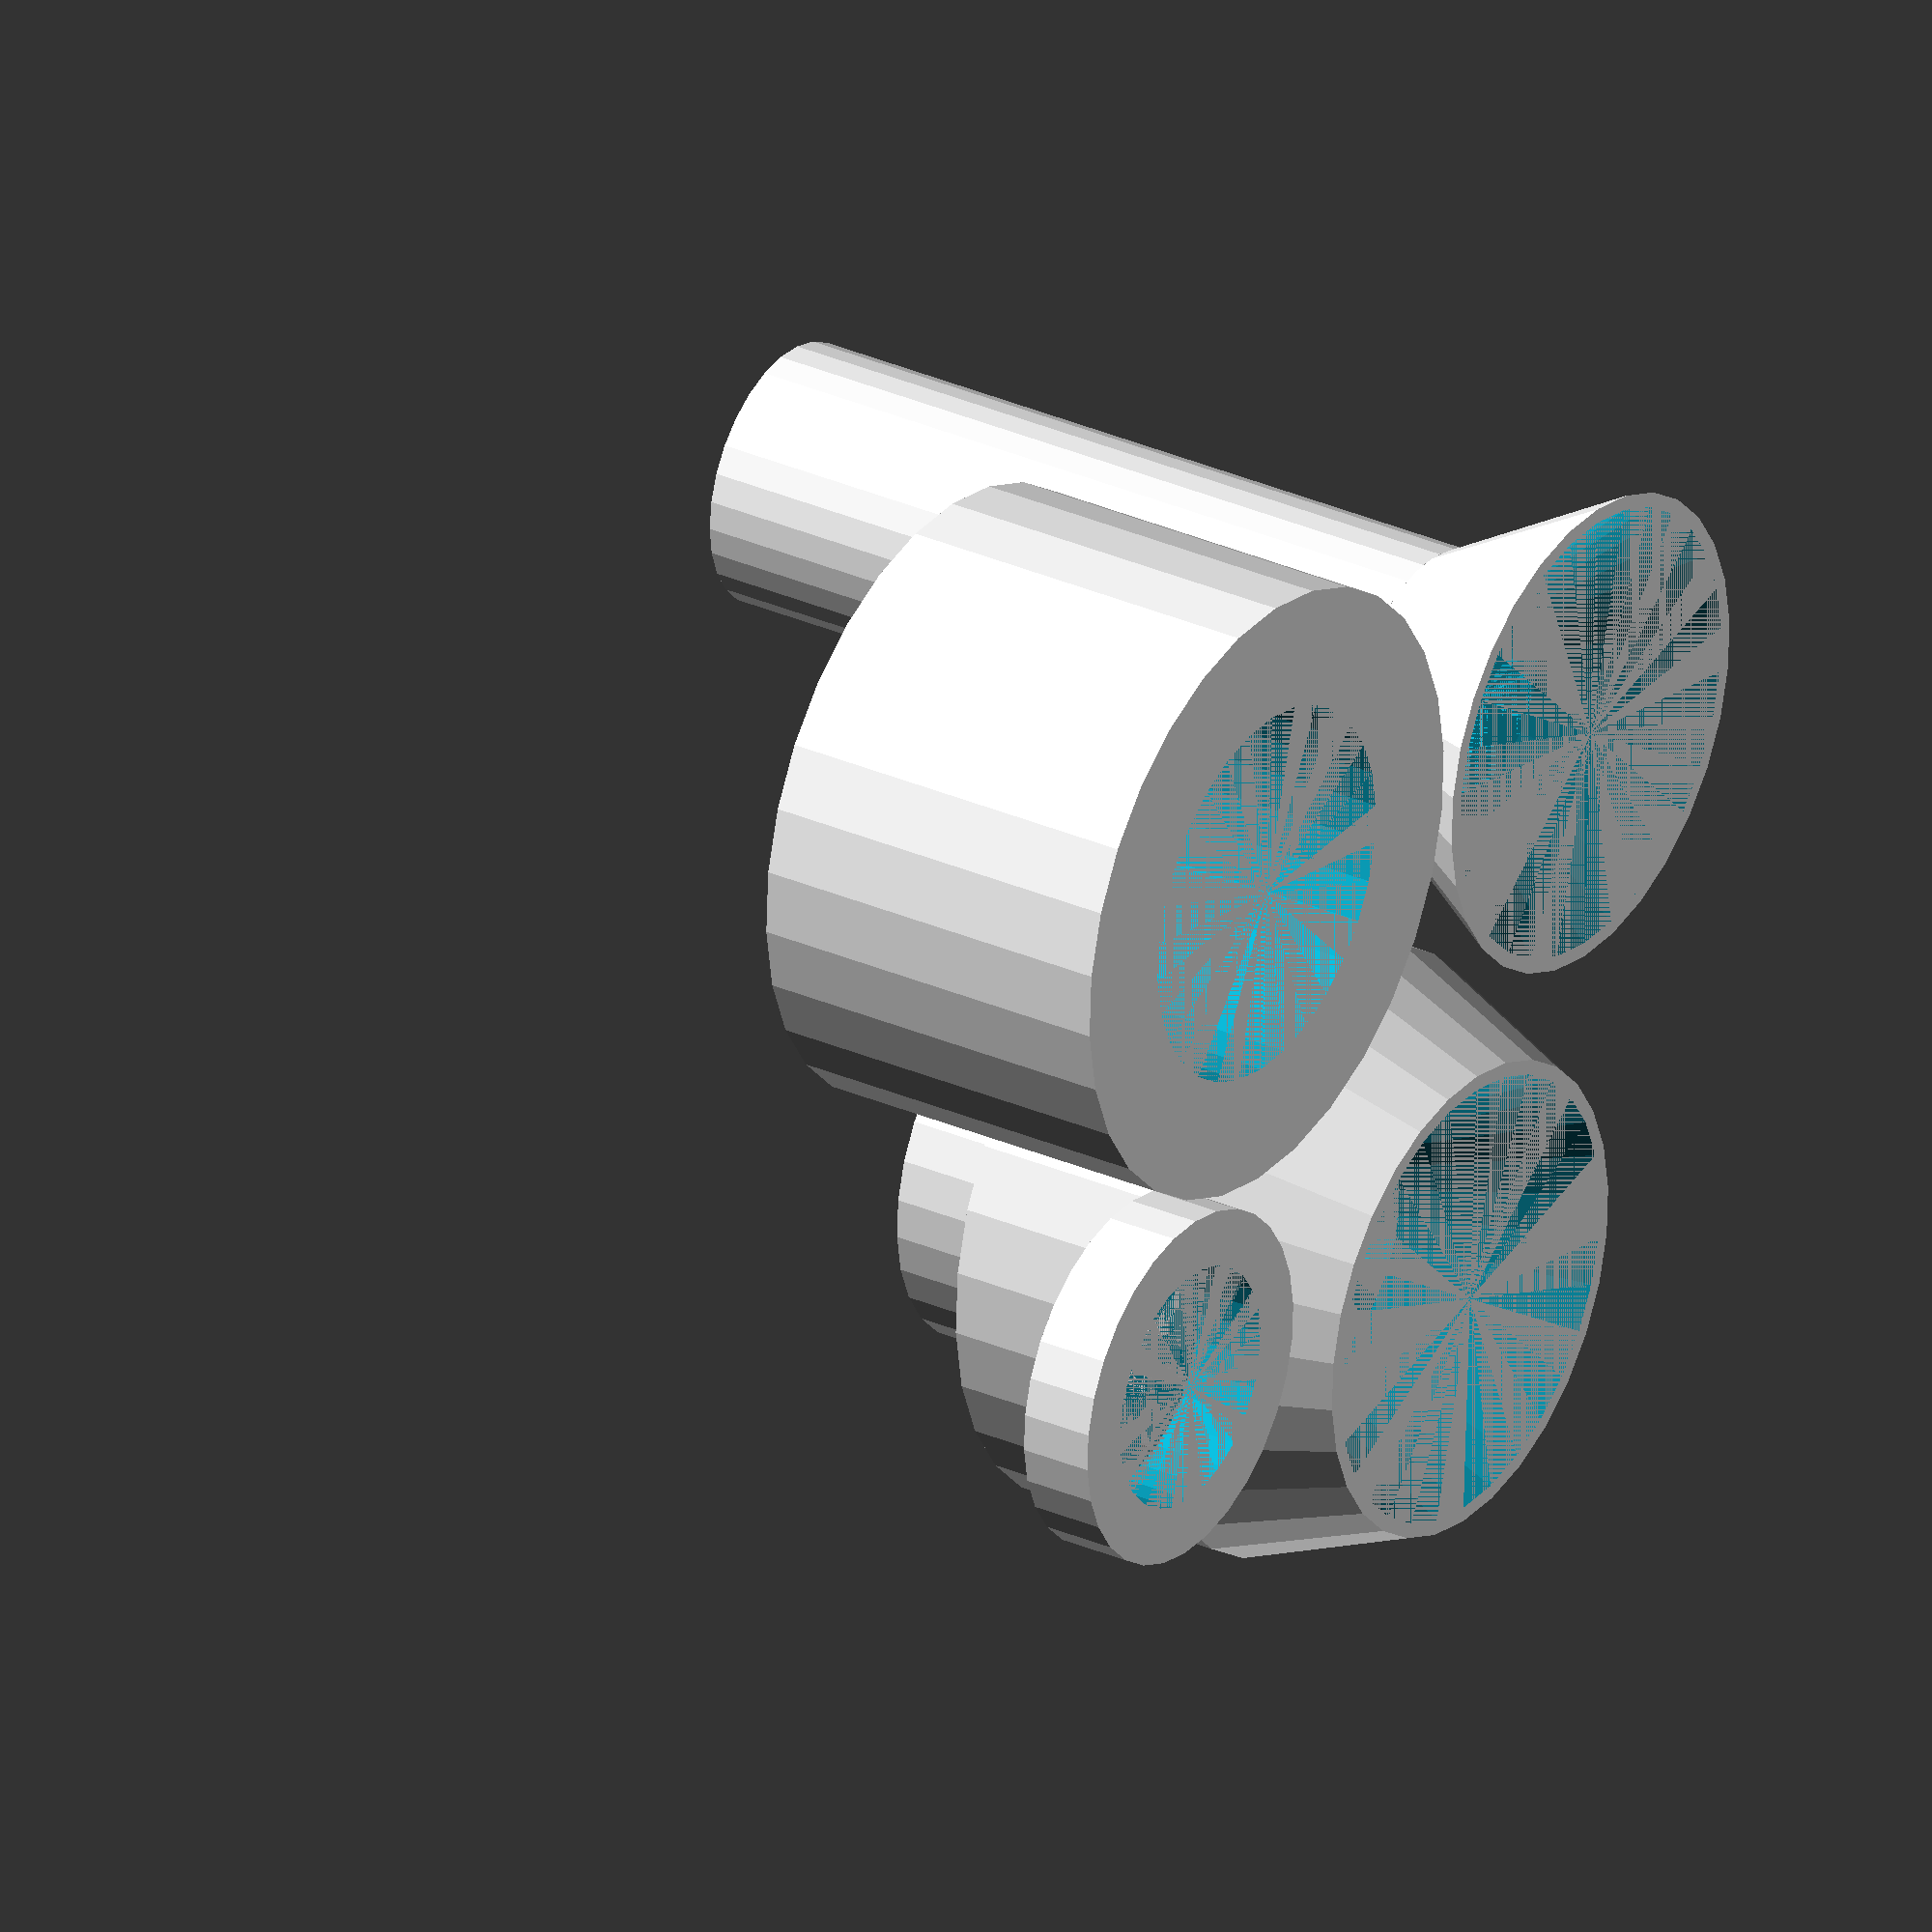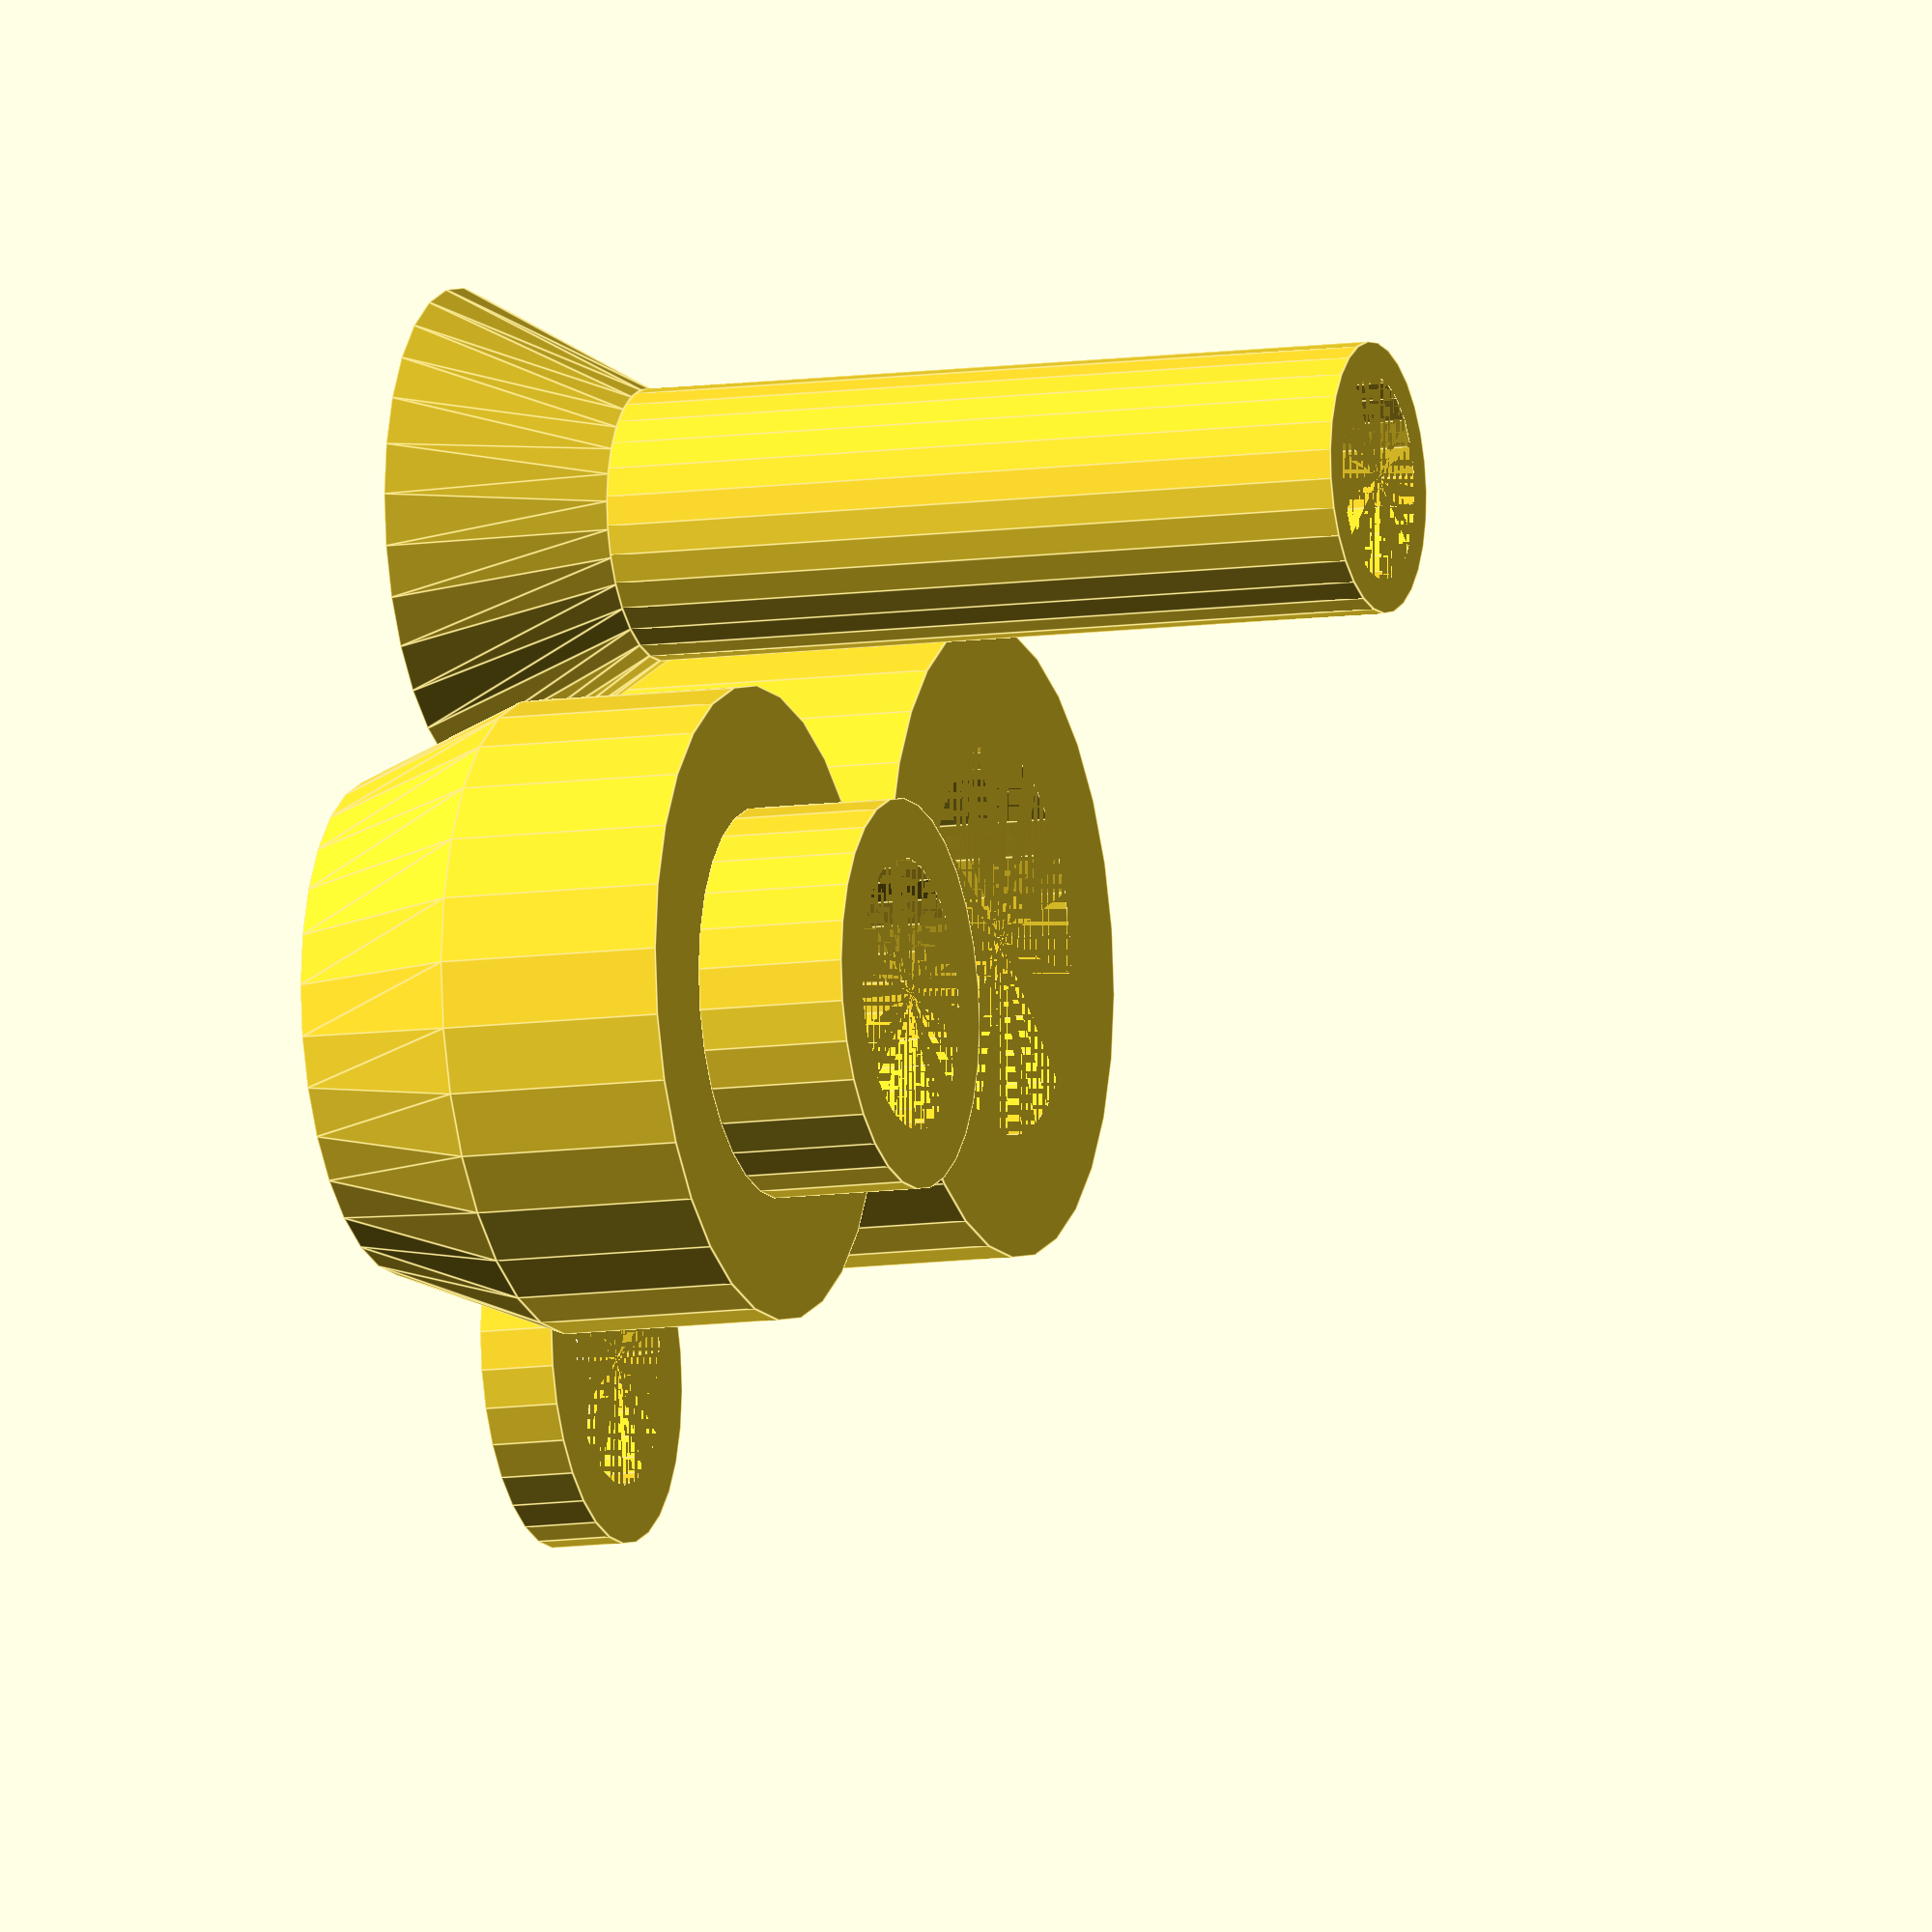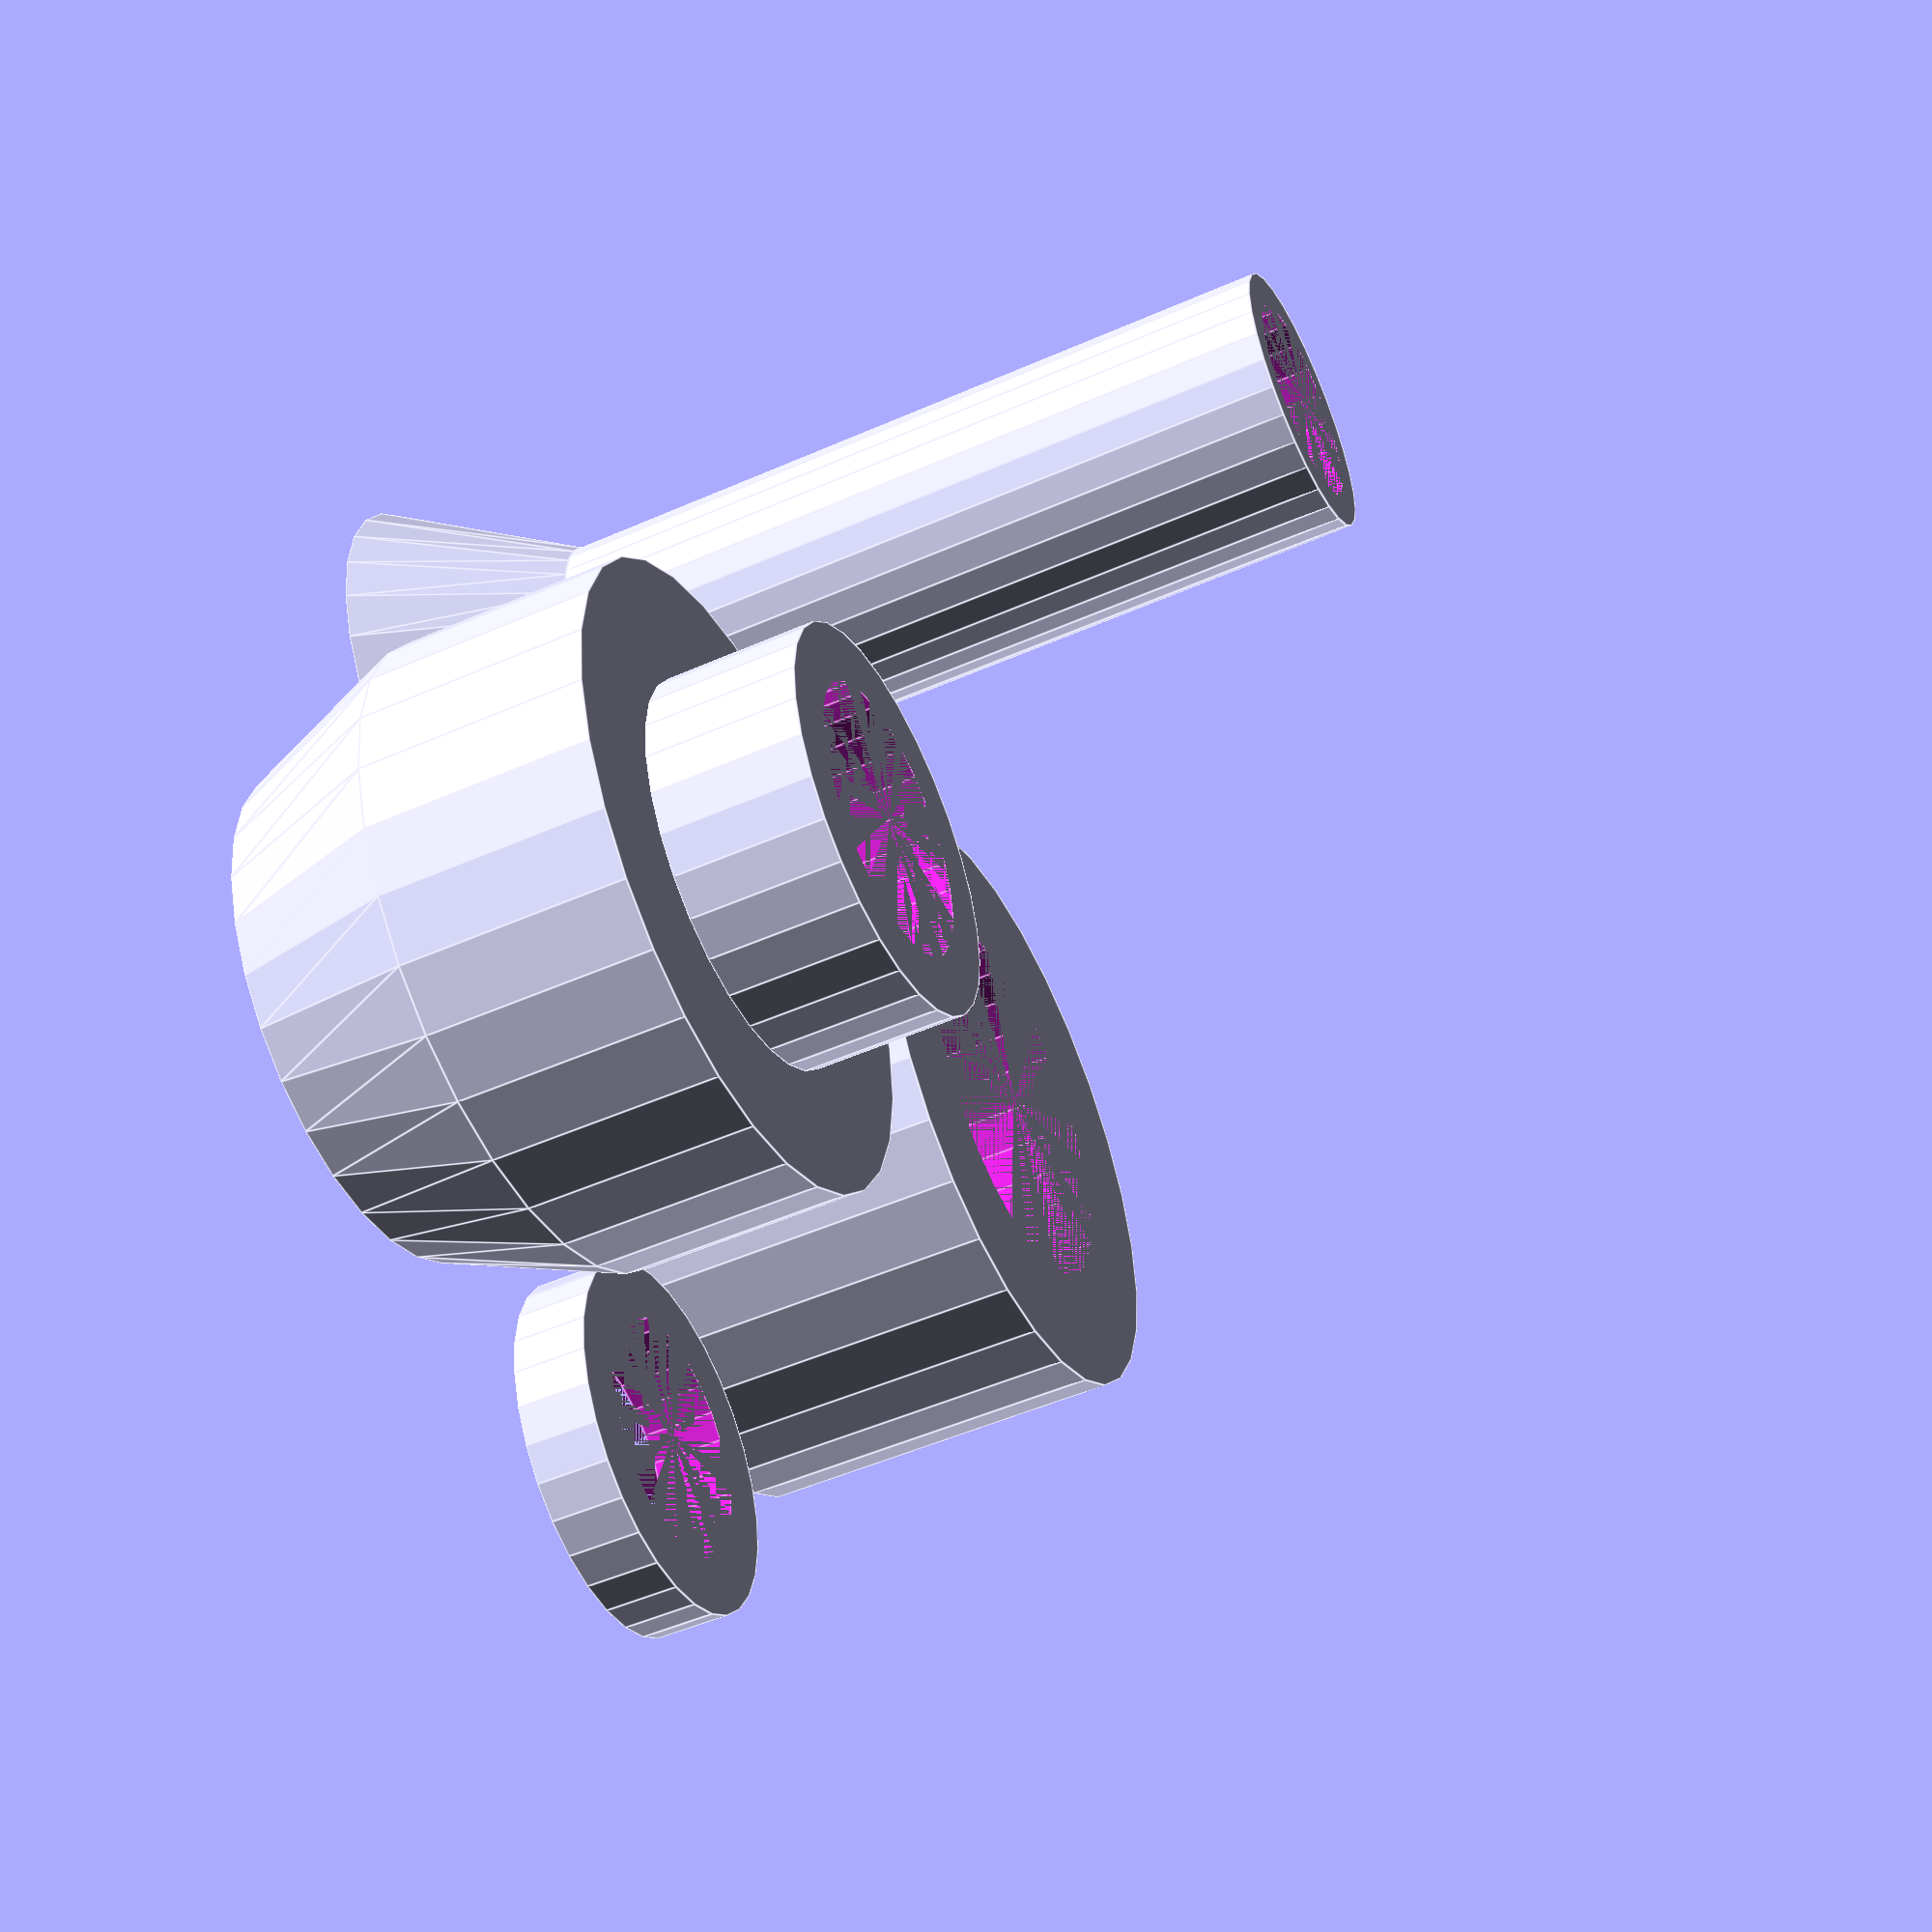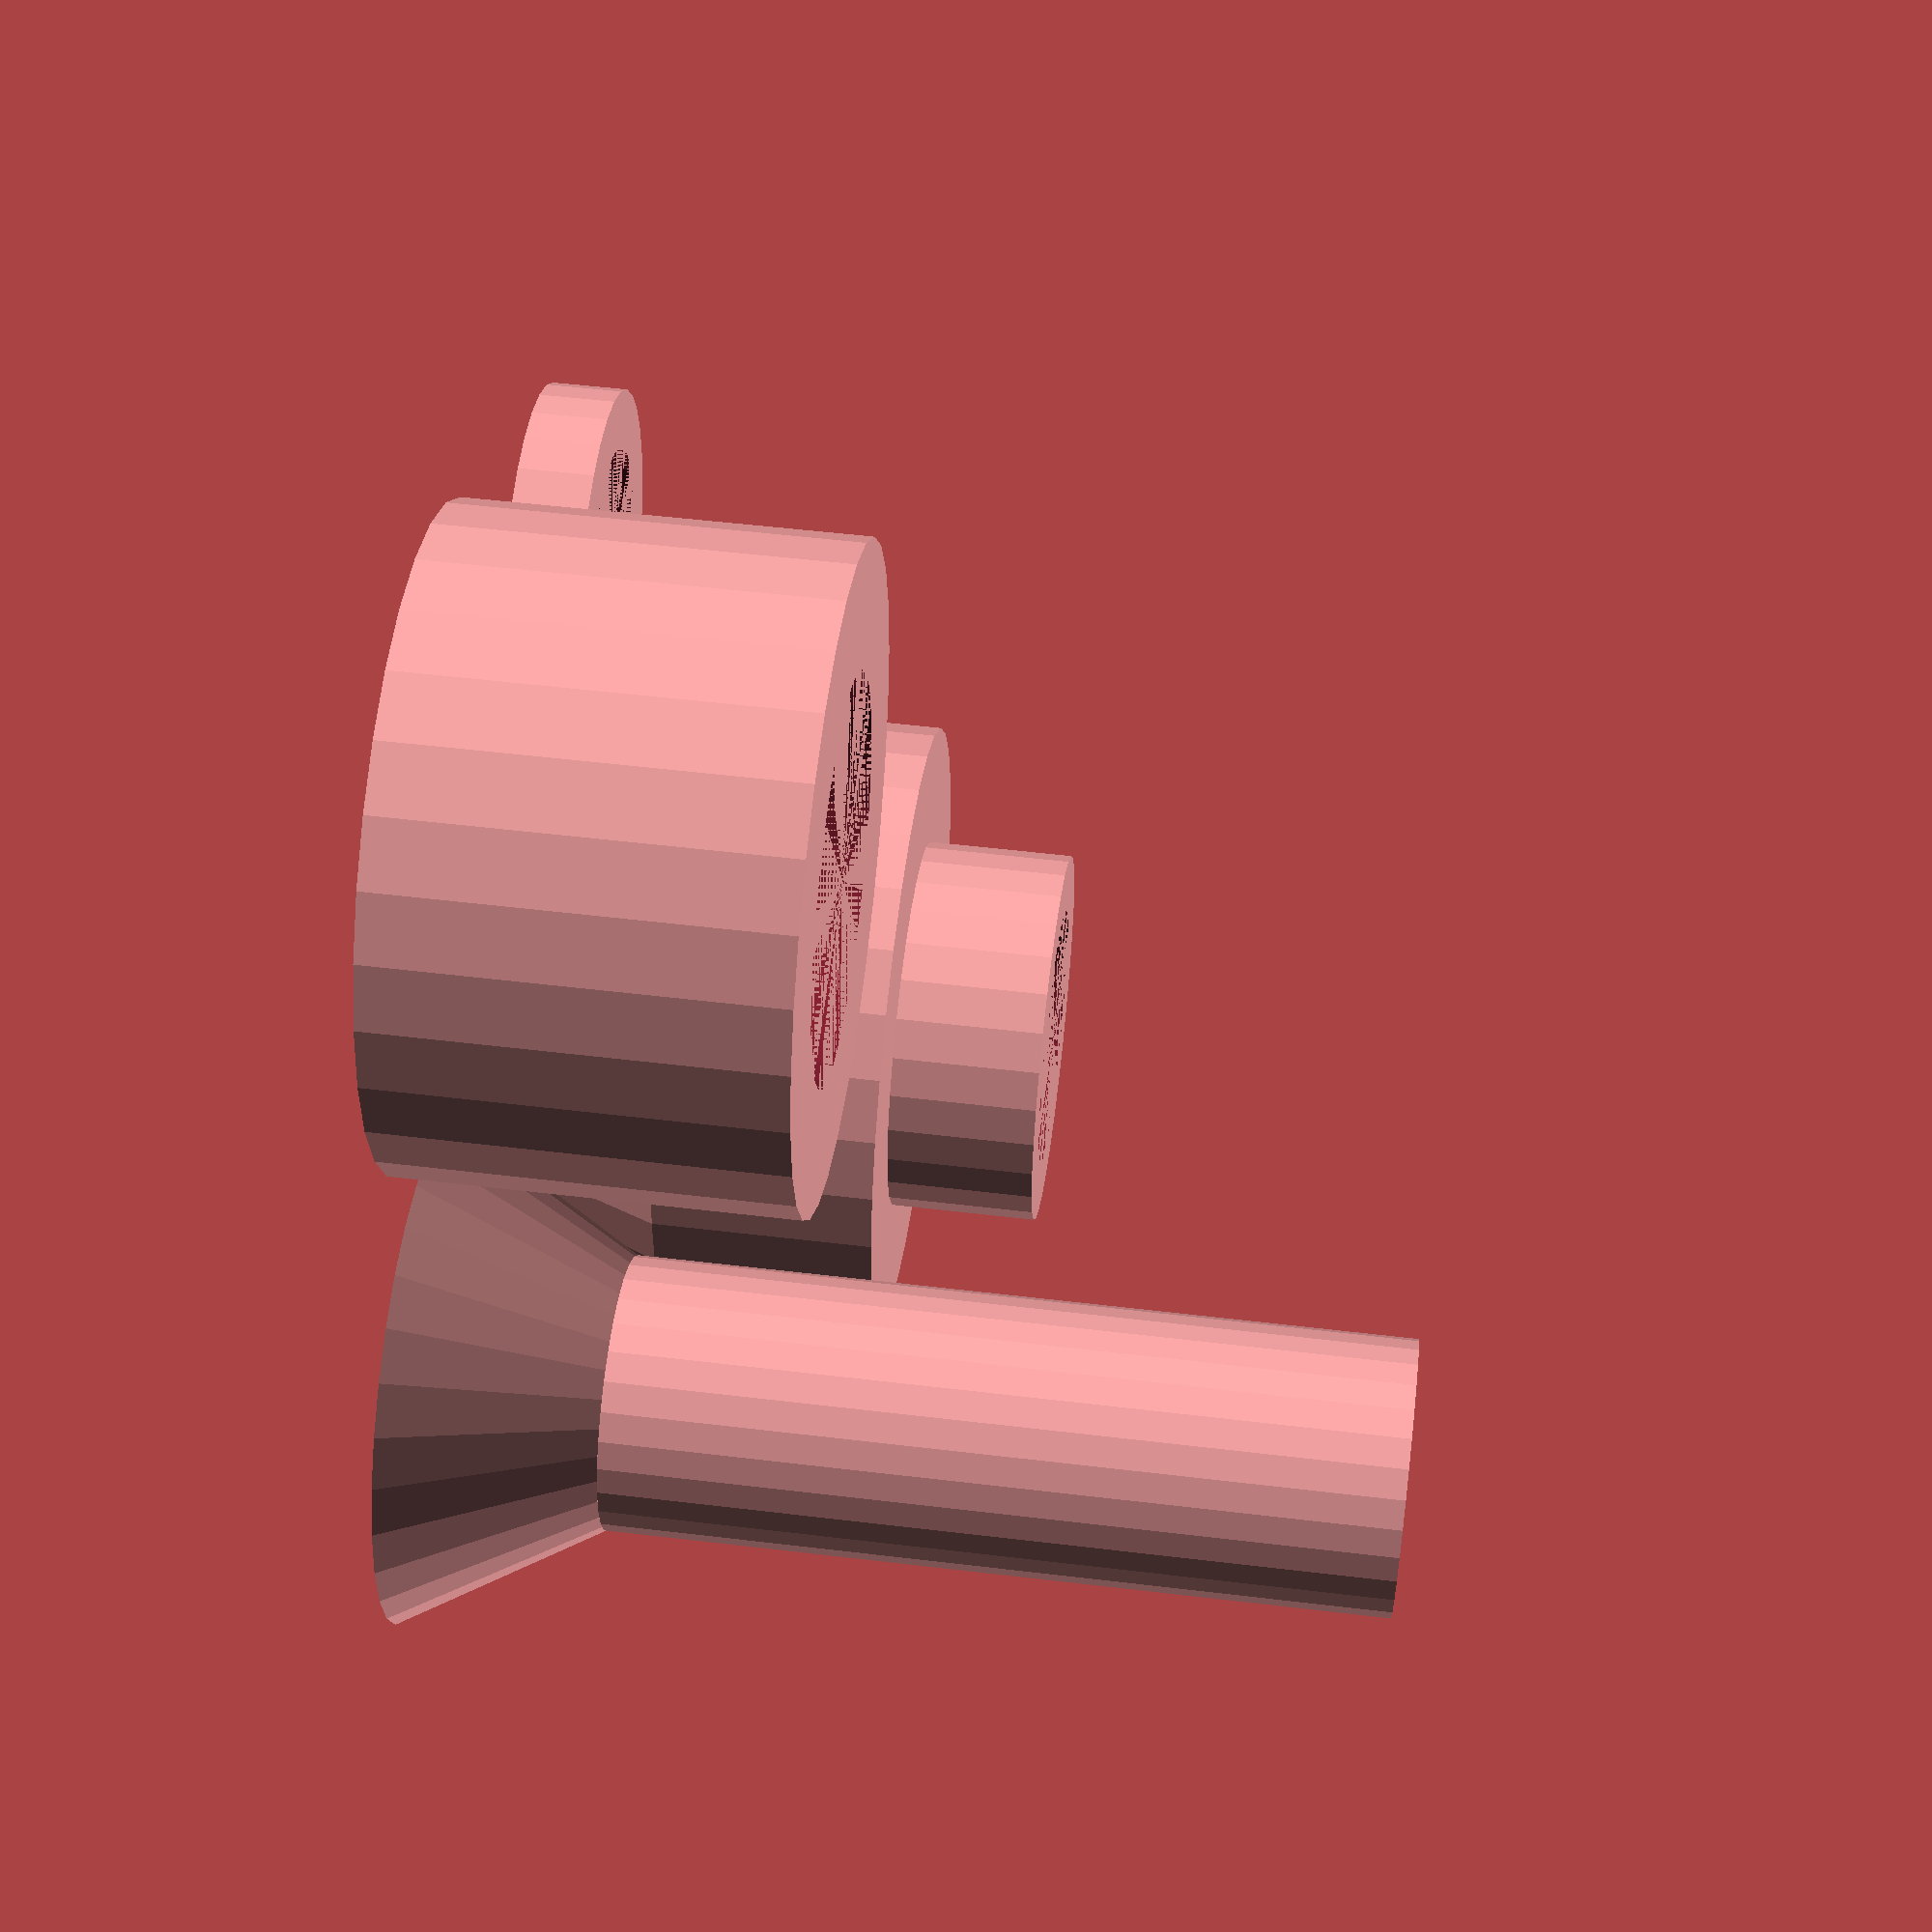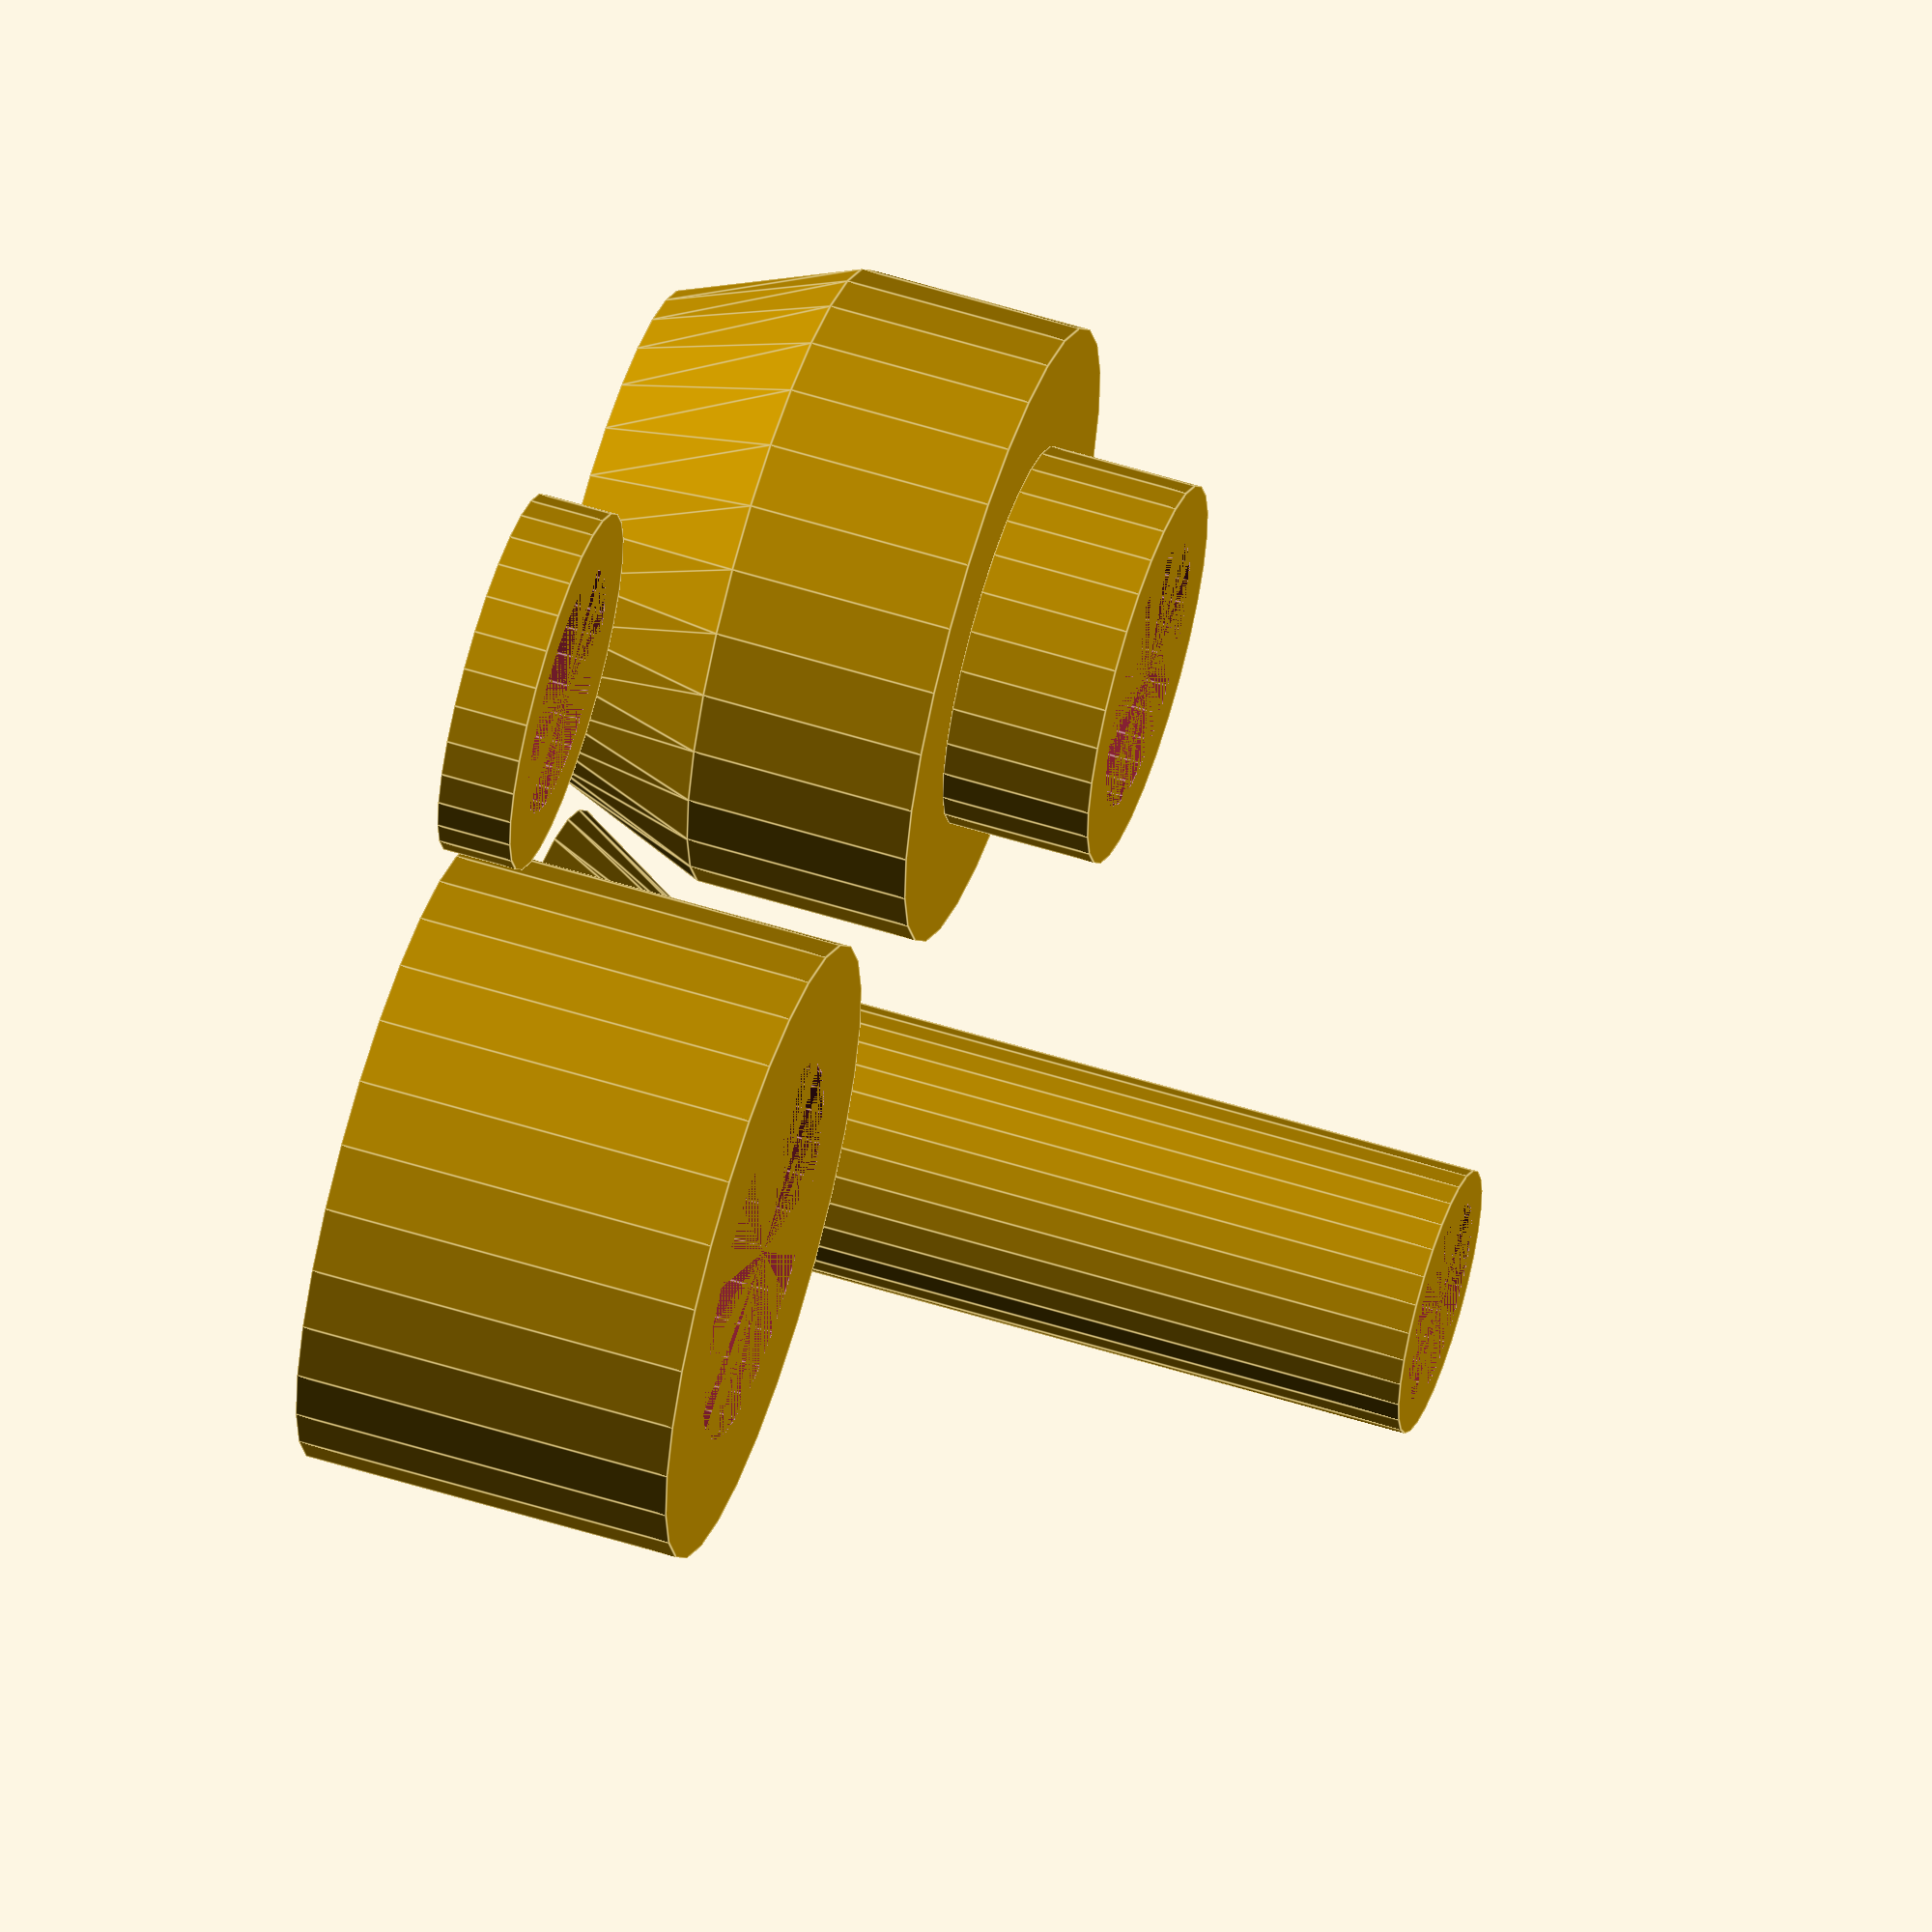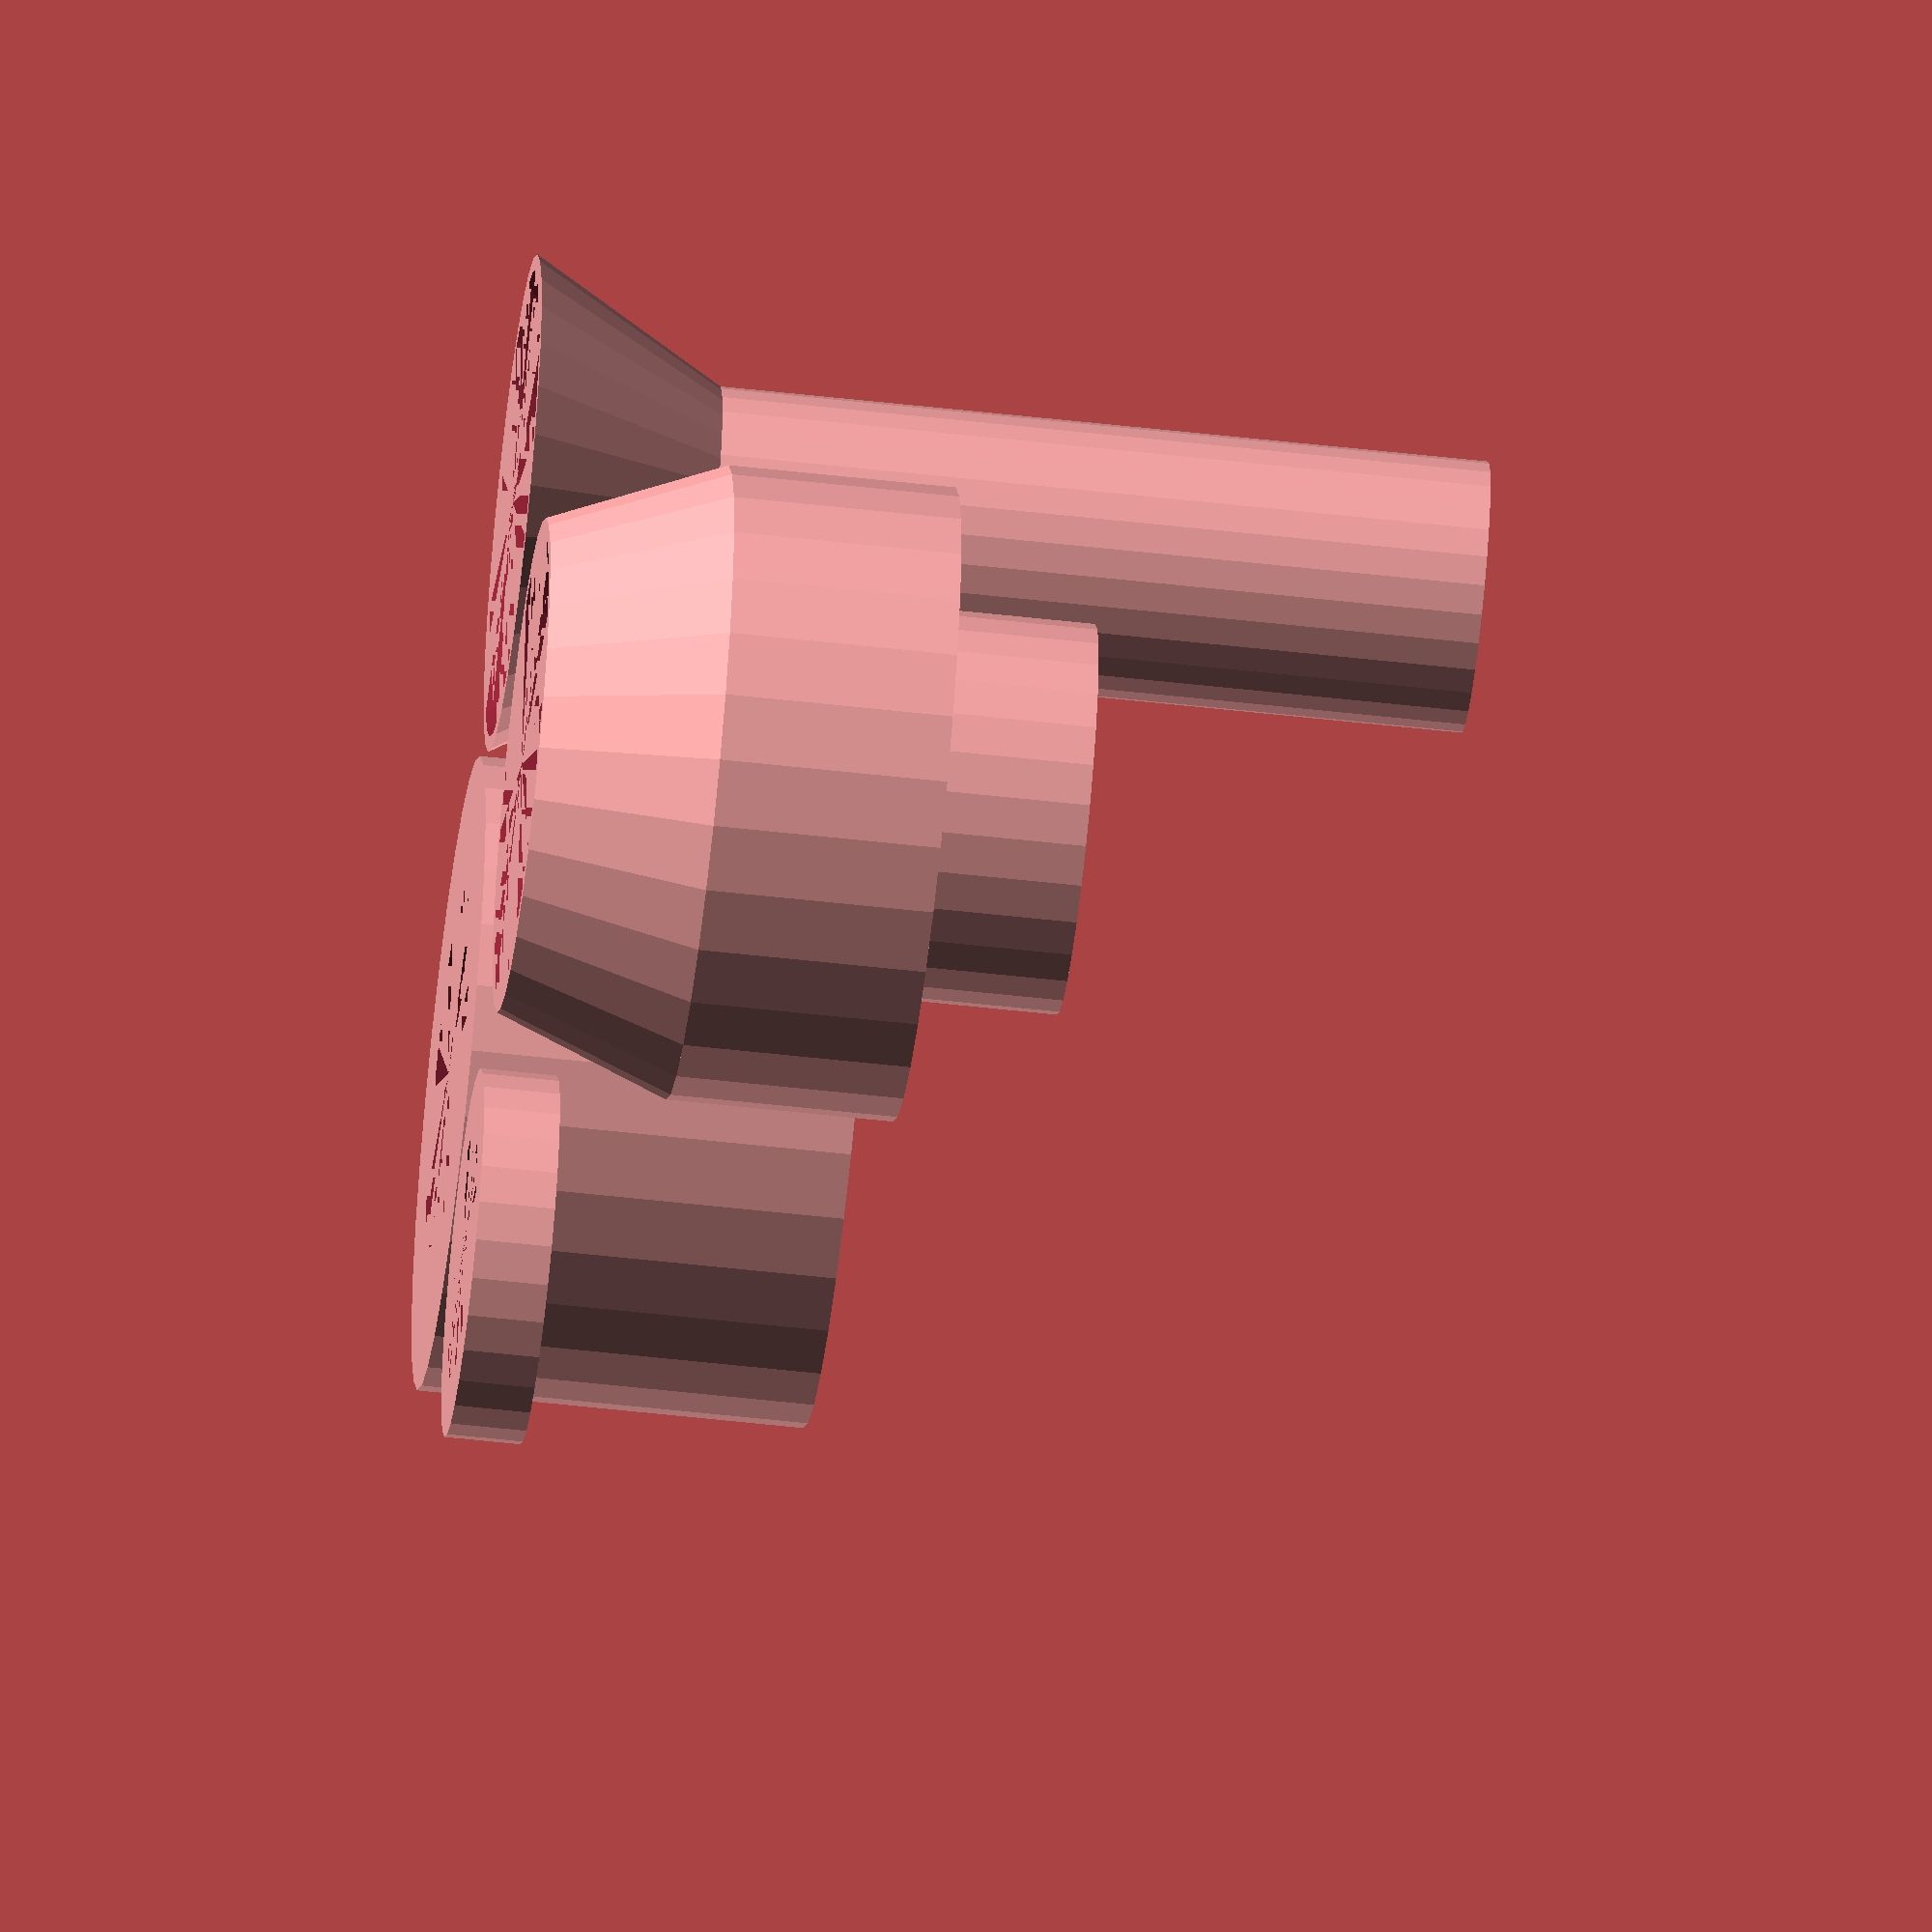
<openscad>
// Part 1, funnel

// diameter 32.8 (radius , place (x.y) such that there is 1mm margin
translate([17.4, 17.4, 0])
union() {
	difference() { 	
		cylinder(h = 12.8, r1 = 16.4, r2 = 8.95);		
		cylinder(h = 8.7, r1 = 15.4, r2 = 6.75);
		translate([0, 0, 8.7])
		cylinder(h = 7.5, r = 6.75);
	}
	translate([0, 0, 12.8])
	difference() { 
		cylinder(h = 50.7, r = 8.95);		
		cylinder(h = 50.7, r = 6.75);
	}
}


// Part 2, cap

// max radius 41.8, place (x.y) such that there is 1mm margin
// between all elements
translate([55.7, 21.9, 0])
union() {
//base
	difference() {
		cylinder(h = 11.6, r1 = 16.3, r2 = 20.9); // r1 = 32.6, r2 = 41.8
		cylinder(h = 11.6, r1 = 15.3, r2 = 9); // r1 = 30.6, r2 = 18
	}
	translate([0, 0, 11.6])
	difference() {
		cylinder(h = 15, r = 20.9);
		cylinder(h = 15, r = 9);
	}
	translate([0, 0, 26.6])
	difference() {
		cylinder(h = 10, r = 12.875);
		cylinder(h = 10, r = 9);
	}
}


// Part 3, ring 1

translate([21.9, 55.7, 0])
difference() {
	cylinder(h = 25.5, r = 20.9);
	cylinder(h = 25.5, r = 12.875);
}

// Part 4, ring 2

translate([55.95, 55.95, 0])
difference() {
	cylinder(h = 5, r = 12.15);
	cylinder(h = 5, r = 8.3);
}


</openscad>
<views>
elev=331.1 azim=75.1 roll=123.8 proj=o view=solid
elev=10.0 azim=120.6 roll=290.7 proj=o view=edges
elev=50.9 azim=106.2 roll=295.6 proj=p view=edges
elev=126.9 azim=199.0 roll=262.7 proj=p view=wireframe
elev=302.3 azim=309.5 roll=287.9 proj=o view=edges
elev=236.3 azim=284.0 roll=276.7 proj=o view=solid
</views>
